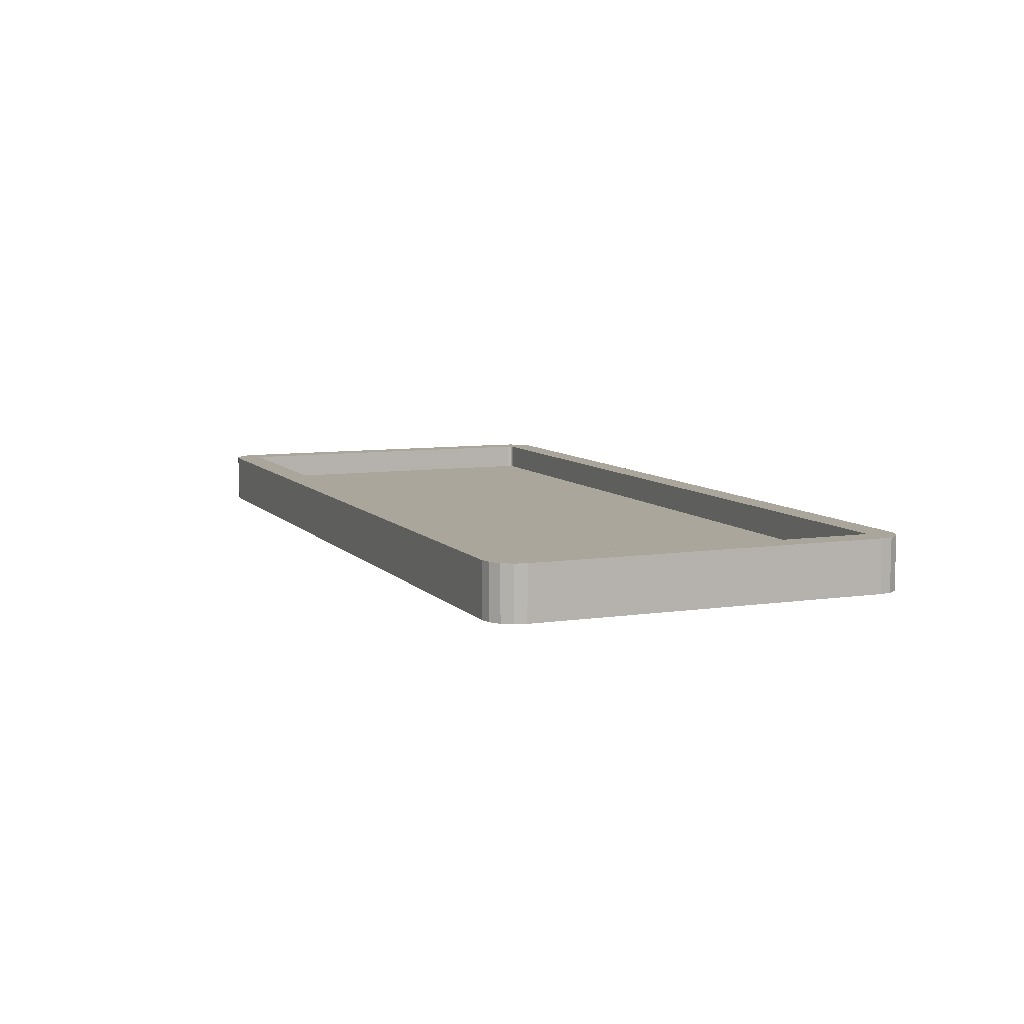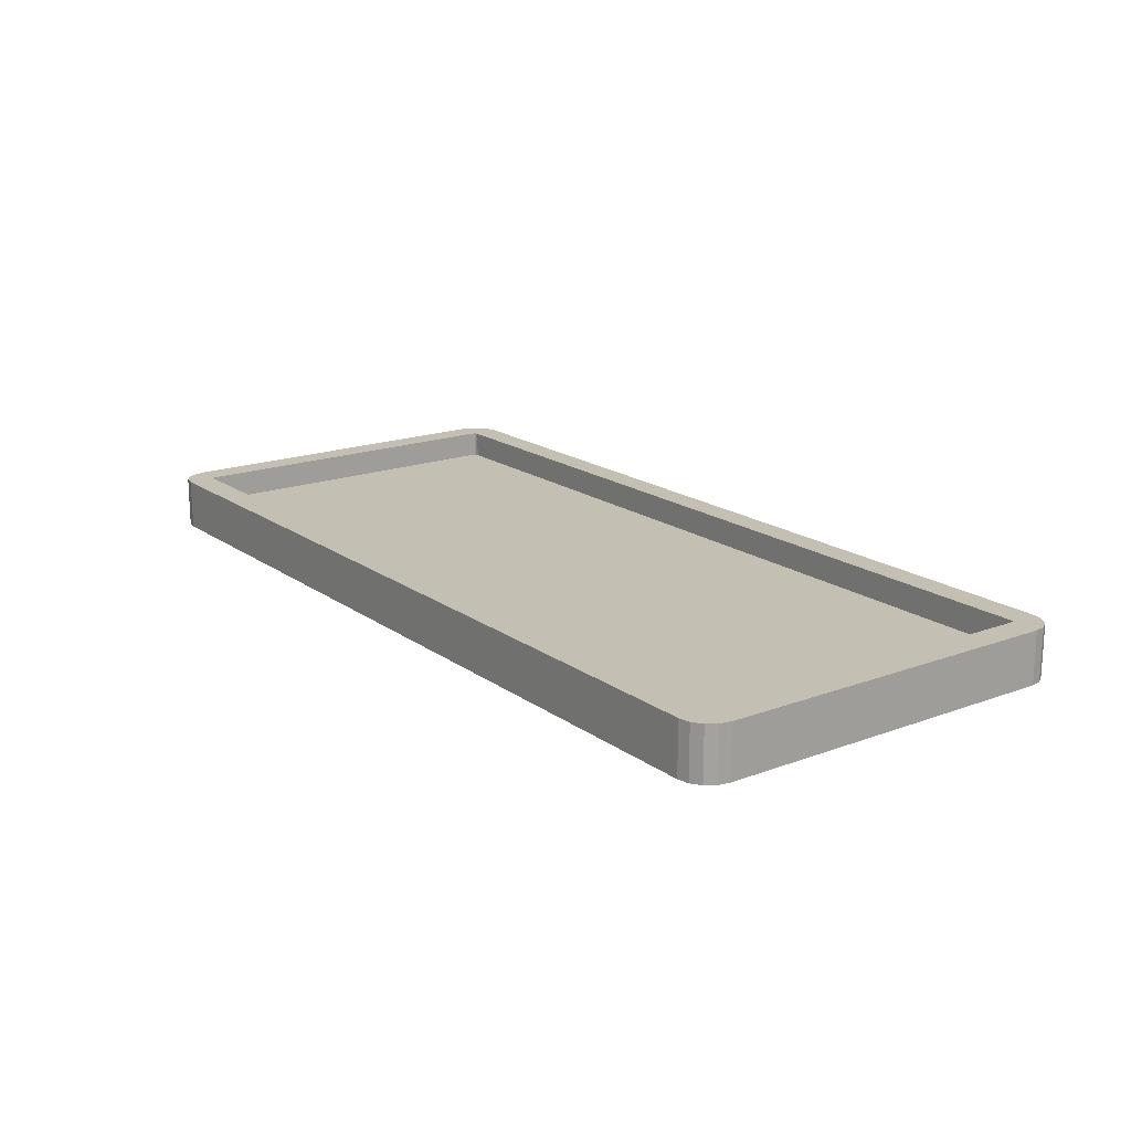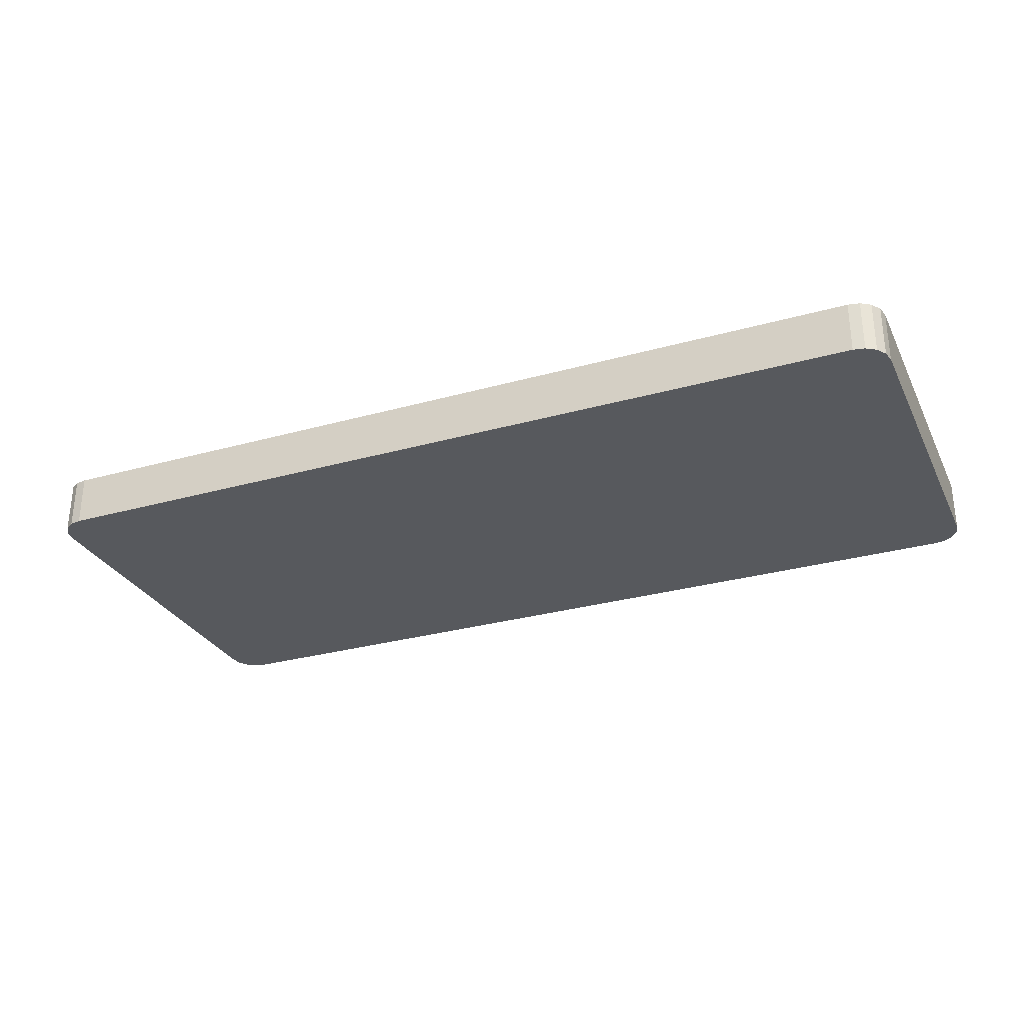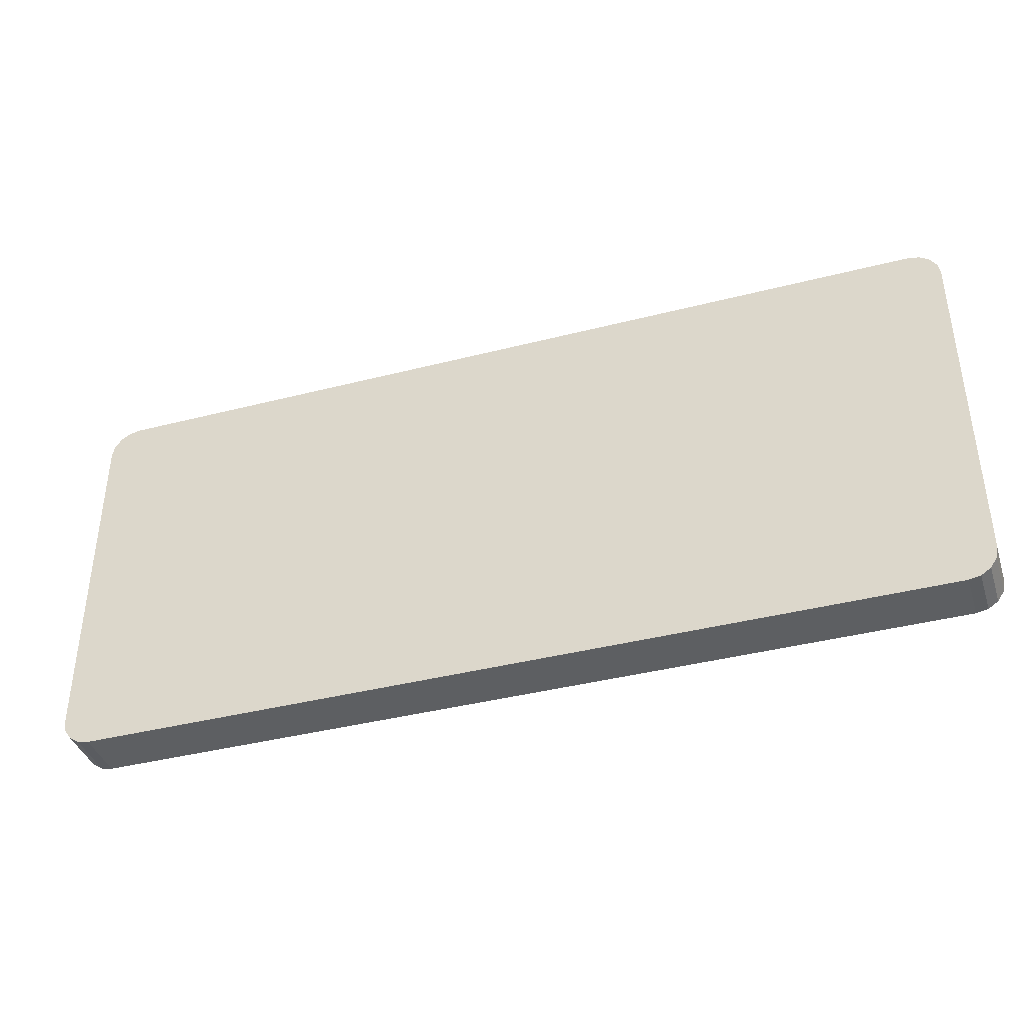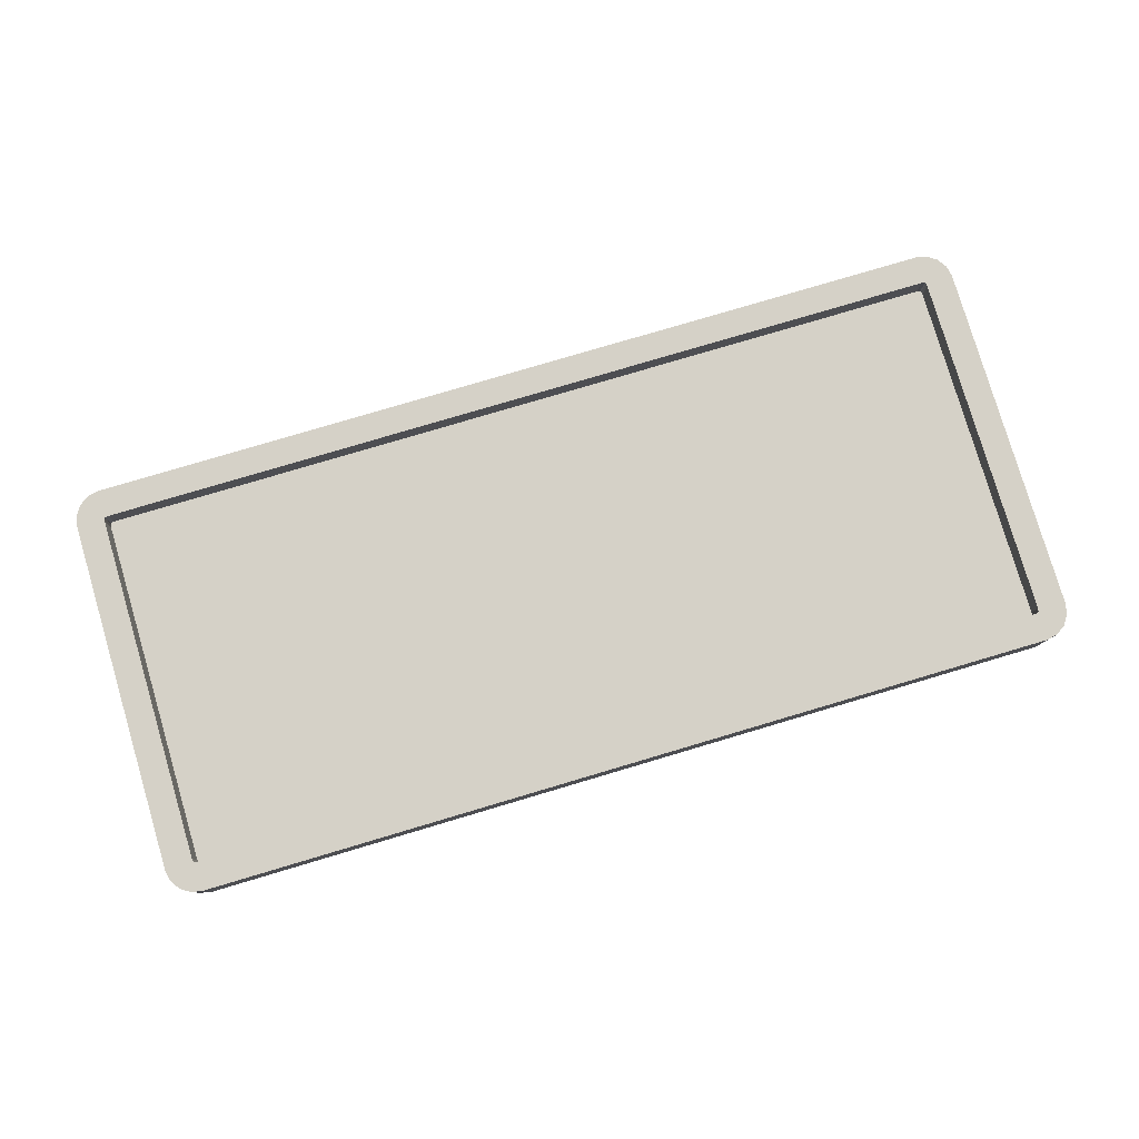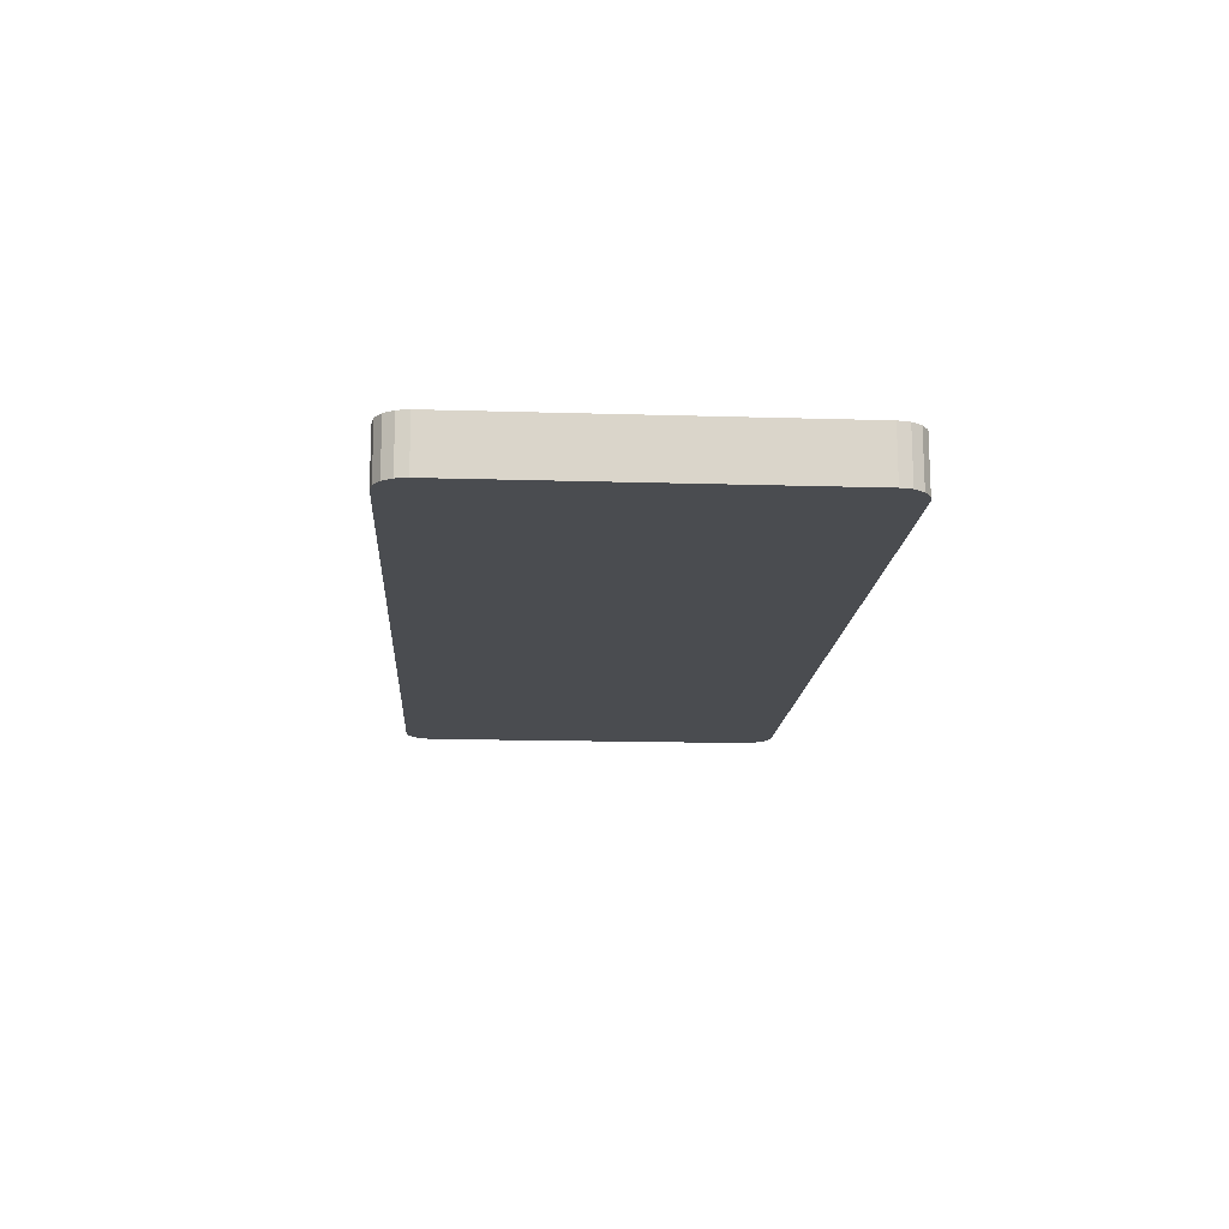
<metadata>
{"format":"obj","ext":"obj","renderer":"f3d","projection":"perspective","resolution":1024,"background":"white","views":[{"elev":8.0,"azim":67.5,"up":"+Z"},{"elev":17.8,"azim":53.8,"up":"+Z"},{"elev":-29.4,"azim":22.5,"up":"+Z"},{"elev":-39.6,"azim":-162.3,"up":"+Y"},{"elev":79.7,"azim":163.5,"up":"+Z"},{"elev":-15.1,"azim":86.3,"up":"+Z"}]}
</metadata>
<code>
g Cube.004
v 3.215 6.281 3.972
v 3.148 6.326 3.972
v 3.148 3.483 3.972
v -3.012 6.326 3.972
v -3.079 3.528 3.972
v -3.012 3.483 3.972
v -3.14 3.675 3.972
v -3.14 3.675 4.334
v -3.124 3.595 4.334
v -3.124 3.595 3.972
v 3.078 3.671 4.334
v 3.078 3.671 4.146
v 3.082 3.694 4.146
v 3.082 3.694 4.334
v -3.079 6.281 3.972
v -3.079 6.281 4.334
v -3.124 6.214 4.334
v -3.124 6.214 3.972
v -3.012 6.326 3.972
v -3.012 6.326 4.334
v -3.079 6.281 4.334
v -3.079 6.281 3.972
v -2.933 6.342 3.972
v -2.933 6.342 4.334
v -3.012 6.326 4.334
v -3.012 6.326 3.972
v 3.275 3.675 3.972
v 3.275 3.675 4.334
v 3.275 6.135 4.334
v 3.275 6.135 3.972
v 3.148 6.326 3.972
v 3.148 6.326 4.334
v 3.069 6.342 4.334
v 3.069 6.342 3.972
v -3.079 3.528 3.972
v -3.079 3.528 4.334
v -3.012 3.483 4.334
v -3.012 3.483 3.972
v 3.26 6.214 3.972
v 3.26 6.214 4.334
v 3.215 6.281 4.334
v 3.215 6.281 3.972
v 3.26 3.595 3.972
v 3.26 3.595 4.334
v 3.275 3.675 4.334
v 3.275 3.675 3.972
v 3.275 6.135 3.972
v 3.275 6.135 4.334
v 3.26 6.214 4.334
v 3.26 6.214 3.972
v -2.933 3.468 3.972
v -2.933 3.468 4.334
v 3.069 3.468 4.334
v 3.069 3.468 3.972
v 3.215 6.281 3.972
v 3.215 6.281 4.334
v 3.148 6.326 4.334
v 3.148 6.326 3.972
v -3.124 6.214 3.972
v -3.124 6.214 4.334
v -3.14 6.135 4.334
v -3.14 6.135 3.972
v 3.069 6.342 3.972
v 3.069 6.342 4.334
v -2.933 6.342 4.334
v -2.933 6.342 3.972
v -3.012 3.483 3.972
v -3.012 3.483 4.334
v -2.933 3.468 4.334
v -2.933 3.468 3.972
v 3.215 3.528 3.972
v 3.215 3.528 4.334
v 3.26 3.595 4.334
v 3.26 3.595 3.972
v -3.124 3.595 3.972
v -3.124 3.595 4.334
v -3.079 3.528 4.334
v -3.079 3.528 3.972
v -3.14 6.135 3.972
v -3.14 6.135 4.334
v -3.14 3.675 4.334
v -3.14 3.675 3.972
v 3.148 3.483 3.972
v 3.148 3.483 4.334
v 3.215 3.528 4.334
v 3.215 3.528 3.972
v 3.069 3.468 3.972
v 3.069 3.468 4.334
v 3.148 3.483 4.334
v 3.148 3.483 3.972
v 3.078 6.139 4.146
v 3.082 6.116 4.146
v 3.082 3.694 4.146
v 3.078 3.671 4.146
v 3.076 6.142 4.146
v 3.076 3.667 4.146
v 3.072 6.144 4.146
v 3.072 3.665 4.146
v 3.05 6.149 4.146
v 3.05 3.661 4.146
v -2.914 6.149 4.146
v -2.914 3.661 4.146
v -2.937 6.144 4.146
v -2.937 3.665 4.146
v -2.94 6.142 4.146
v -2.94 3.667 4.146
v -2.942 6.139 4.146
v -2.942 3.671 4.146
v -2.947 6.116 4.146
v -2.947 3.694 4.146
v -2.937 6.144 4.334
v -2.937 6.144 4.146
v -2.94 6.142 4.146
v -2.94 6.142 4.334
v 3.072 6.144 4.334
v 3.072 6.144 4.146
v 3.05 6.149 4.146
v 3.05 6.149 4.334
v 3.076 3.667 4.334
v 3.076 3.667 4.146
v 3.078 3.671 4.146
v 3.078 3.671 4.334
v 3.082 3.694 4.334
v 3.082 3.694 4.146
v 3.082 6.116 4.146
v 3.082 6.116 4.334
v 3.076 6.142 4.334
v 3.076 6.142 4.146
v 3.072 6.144 4.146
v 3.072 6.144 4.334
v 3.05 3.661 4.334
v 3.05 3.661 4.146
v 3.072 3.665 4.146
v 3.072 3.665 4.334
v -2.914 3.661 4.334
v -2.914 3.661 4.146
v 3.05 3.661 4.146
v 3.05 3.661 4.334
v 3.082 6.116 4.334
v 3.082 6.116 4.146
v 3.078 6.139 4.146
v 3.078 6.139 4.334
v 3.072 3.665 4.334
v 3.072 3.665 4.146
v 3.076 3.667 4.146
v 3.076 3.667 4.334
v 3.05 6.149 4.334
v 3.05 6.149 4.146
v -2.914 6.149 4.146
v -2.914 6.149 4.334
v 3.078 6.139 4.334
v 3.078 6.139 4.146
v 3.076 6.142 4.146
v 3.076 6.142 4.334
v -2.937 3.665 4.334
v -2.937 3.665 4.146
v -2.914 3.661 4.146
v -2.914 3.661 4.334
v -2.947 6.116 4.334
v -2.947 6.116 4.146
v -2.947 3.694 4.146
v -2.947 3.694 4.334
v -2.942 6.139 4.334
v -2.942 6.139 4.146
v -2.947 6.116 4.146
v -2.947 6.116 4.334
v -2.94 3.667 4.334
v -2.94 3.667 4.146
v -2.937 3.665 4.146
v -2.937 3.665 4.334
v -2.94 6.142 4.334
v -2.94 6.142 4.146
v -2.942 6.139 4.146
v -2.942 6.139 4.334
v -2.947 3.694 4.334
v -2.947 3.694 4.146
v -2.942 3.671 4.146
v -2.942 3.671 4.334
v -2.914 6.149 4.334
v -2.914 6.149 4.146
v -2.937 6.144 4.146
v -2.937 6.144 4.334
v -2.942 3.671 4.334
v -2.942 3.671 4.146
v -2.94 3.667 4.146
v -2.94 3.667 4.334
v 3.26 3.595 3.972
v 3.275 3.675 3.972
v 3.275 6.135 3.972
v 3.26 6.214 3.972
v 3.215 3.528 3.972
v 3.215 6.281 3.972
v 3.148 3.483 3.972
v 3.148 6.326 3.972
v 3.069 3.468 3.972
v 3.148 3.483 3.972
v 3.069 6.342 3.972
v -2.933 3.468 3.972
v -2.933 6.342 3.972
v -3.012 3.483 3.972
v -3.012 6.326 3.972
v -3.012 6.326 3.972
v -3.079 6.281 3.972
v -3.079 3.528 3.972
v -3.124 3.595 3.972
v -3.124 6.214 3.972
v -3.14 3.675 3.972
v -3.14 6.135 3.972
v 3.078 3.671 4.334
v 3.215 3.528 4.334
v 3.076 3.667 4.334
v 3.26 3.595 4.334
v 3.148 3.483 4.334
v 3.082 3.694 4.334
v 3.072 3.665 4.334
v 3.275 3.675 4.334
v 3.069 3.468 4.334
v 3.082 6.116 4.334
v 3.05 3.661 4.334
v 3.275 6.135 4.334
v -2.933 3.468 4.334
v 3.078 6.139 4.334
v -2.914 3.661 4.334
v 3.26 6.214 4.334
v -3.012 3.483 4.334
v 3.076 6.142 4.334
v -2.937 3.665 4.334
v 3.215 6.281 4.334
v -3.079 3.528 4.334
v 3.072 6.144 4.334
v -2.94 3.667 4.334
v 3.148 6.326 4.334
v -3.124 3.595 4.334
v 3.05 6.149 4.334
v -2.942 3.671 4.334
v 3.069 6.342 4.334
v -3.14 3.675 4.334
v -2.914 6.149 4.334
v -2.947 3.694 4.334
v -2.933 6.342 4.334
v -3.14 6.135 4.334
v -2.937 6.144 4.334
v -2.947 6.116 4.334
v -3.012 6.326 4.334
v -3.124 6.214 4.334
v -2.94 6.142 4.334
v -2.942 6.139 4.334
v -3.079 6.281 4.334
g Cube.004_0
f 3 2 1
f 6 5 4
f 9 8 7
f 10 9 7
f 13 12 11
f 14 13 11
f 17 16 15
f 18 17 15
f 21 20 19
f 22 21 19
f 25 24 23
f 26 25 23
f 29 28 27
f 30 29 27
f 33 32 31
f 34 33 31
f 37 36 35
f 38 37 35
f 41 40 39
f 42 41 39
f 45 44 43
f 46 45 43
f 49 48 47
f 50 49 47
f 53 52 51
f 54 53 51
f 57 56 55
f 58 57 55
f 61 60 59
f 62 61 59
f 65 64 63
f 66 65 63
f 69 68 67
f 70 69 67
f 73 72 71
f 74 73 71
f 77 76 75
f 78 77 75
f 81 80 79
f 82 81 79
f 85 84 83
f 86 85 83
f 89 88 87
f 90 89 87
f 93 92 91
f 91 94 93
f 91 95 94
f 95 96 94
f 95 97 96
f 97 98 96
f 97 99 98
f 99 100 98
f 99 101 100
f 101 102 100
f 101 103 102
f 103 104 102
f 103 105 104
f 105 106 104
f 105 107 106
f 107 108 106
f 107 109 108
f 109 110 108
f 113 112 111
f 114 113 111
f 117 116 115
f 118 117 115
f 121 120 119
f 122 121 119
f 125 124 123
f 126 125 123
f 129 128 127
f 130 129 127
f 133 132 131
f 134 133 131
f 137 136 135
f 138 137 135
f 141 140 139
f 142 141 139
f 145 144 143
f 146 145 143
f 149 148 147
f 150 149 147
f 153 152 151
f 154 153 151
f 157 156 155
f 158 157 155
f 161 160 159
f 162 161 159
f 165 164 163
f 166 165 163
f 169 168 167
f 170 169 167
f 173 172 171
f 174 173 171
f 177 176 175
f 178 177 175
f 181 180 179
f 182 181 179
f 185 184 183
f 186 185 183
f 189 188 187
f 187 190 189
f 187 191 190
f 191 192 190
f 191 193 192
f 196 195 194
f 195 197 194
f 195 198 197
f 198 199 197
f 198 200 199
f 200 201 199
f 204 203 202
f 204 205 203
f 205 206 203
f 205 207 206
f 207 208 206
f 211 210 209
f 210 212 209
f 213 210 211
f 209 212 214
f 215 213 211
f 212 216 214
f 217 213 215
f 214 216 218
f 219 217 215
f 216 220 218
f 221 217 219
f 218 220 222
f 223 221 219
f 220 224 222
f 225 221 223
f 222 224 226
f 227 225 223
f 224 228 226
f 229 225 227
f 226 228 230
f 231 229 227
f 228 232 230
f 233 229 231
f 230 232 234
f 235 233 231
f 232 236 234
f 237 233 235
f 234 236 238
f 239 237 235
f 236 240 238
f 241 237 239
f 238 240 242
f 243 241 239
f 240 244 242
f 245 241 243
f 242 244 246
f 247 245 243
f 244 248 246
f 248 245 247
f 246 248 247

</code>
